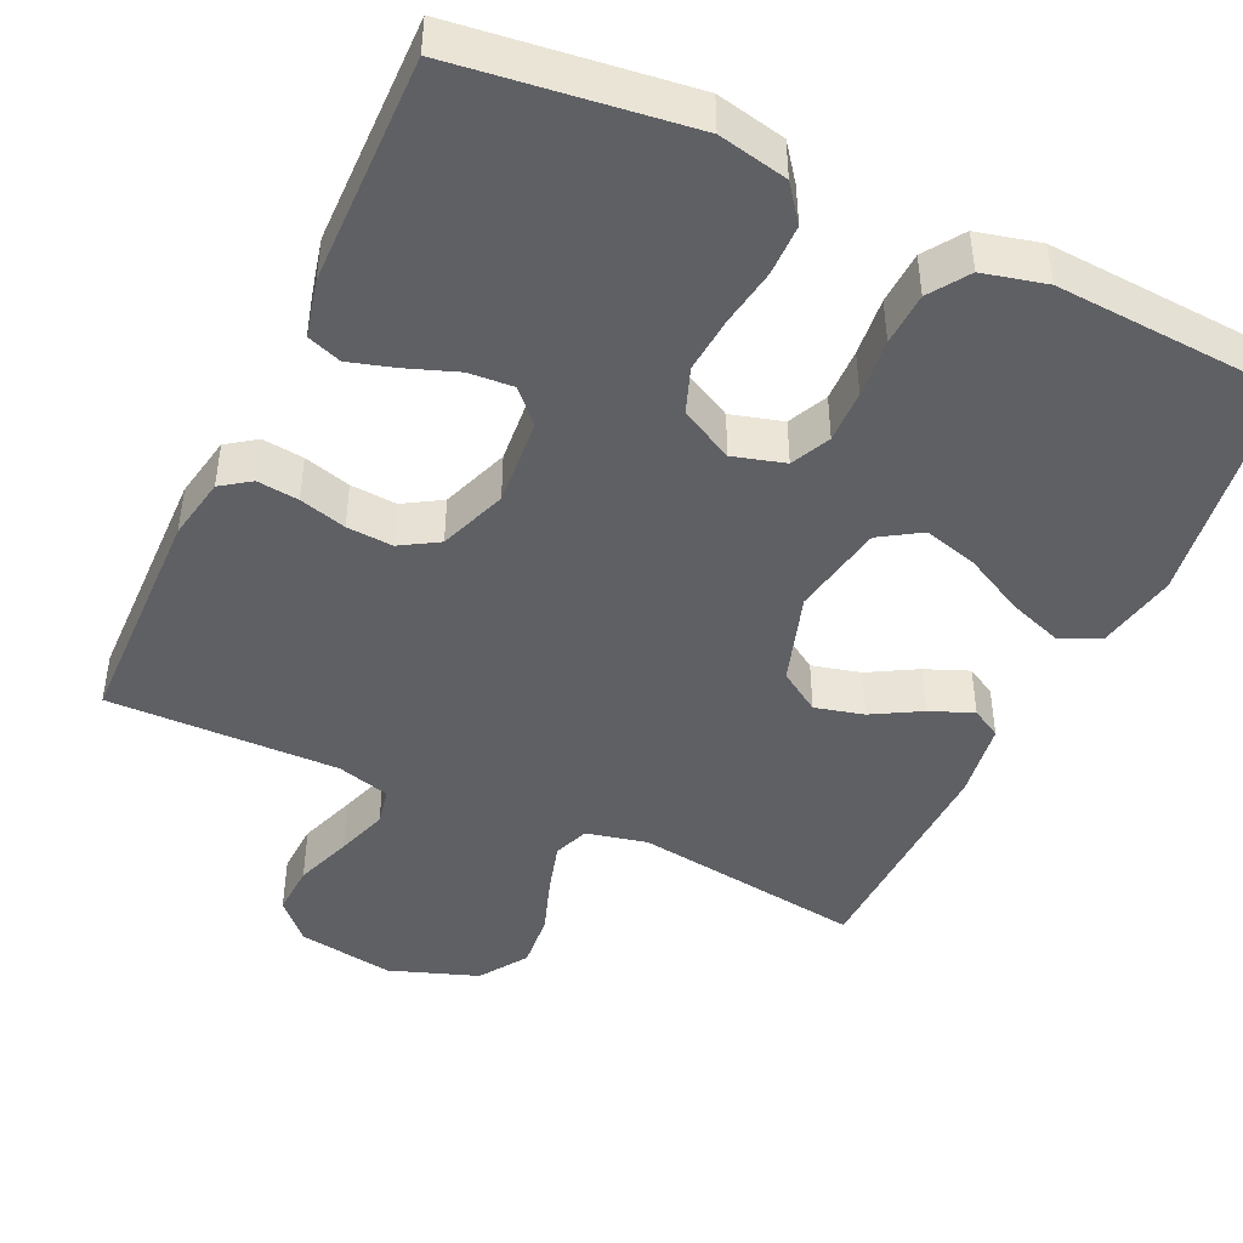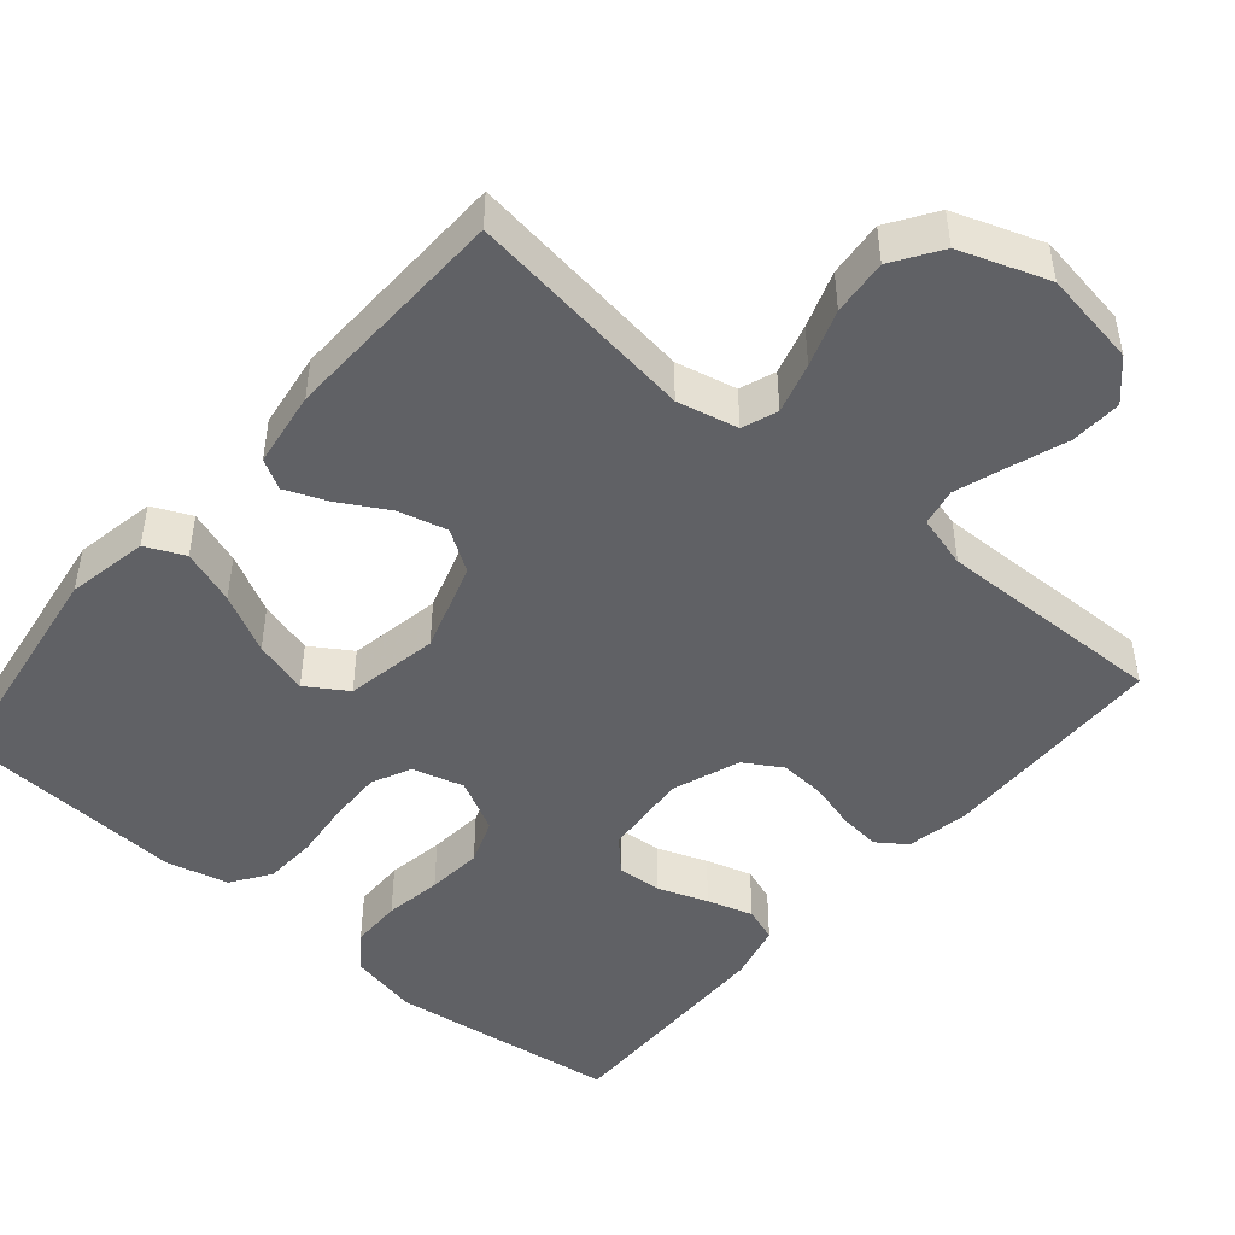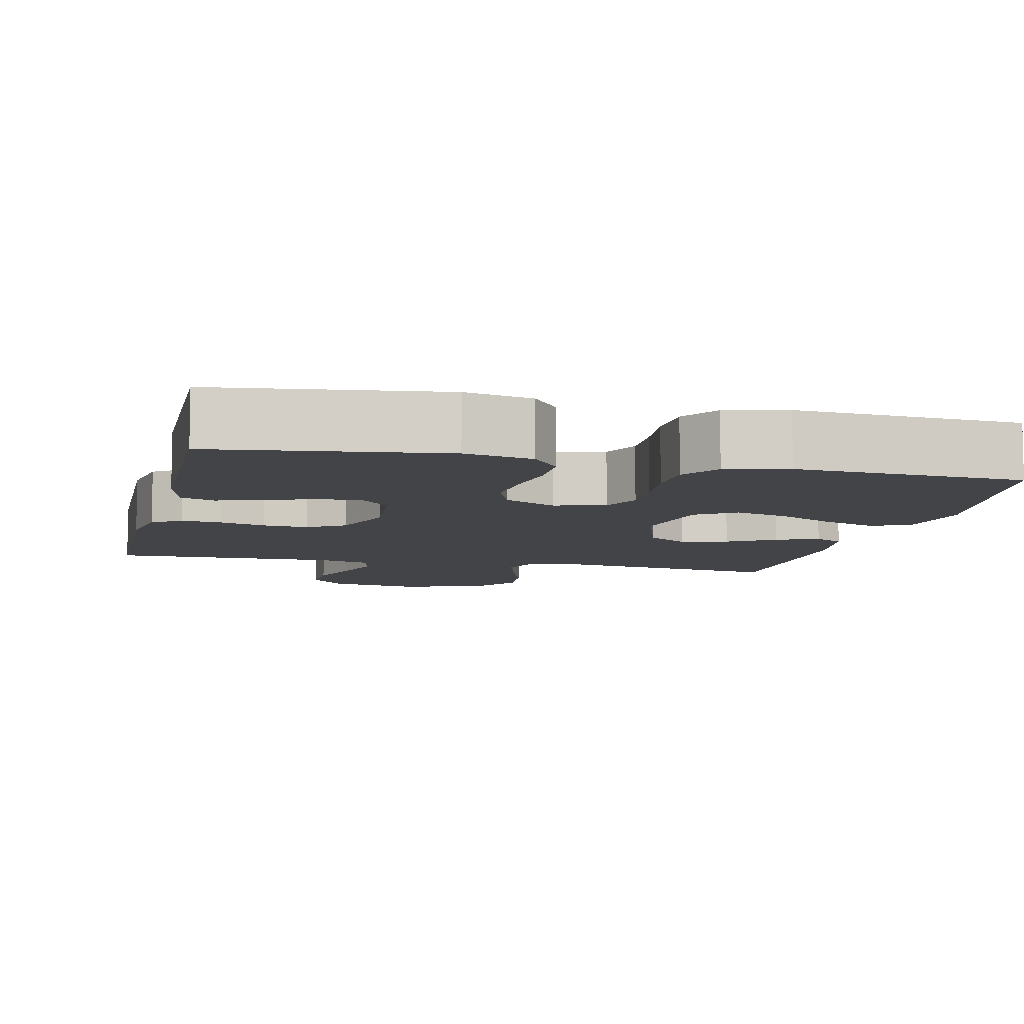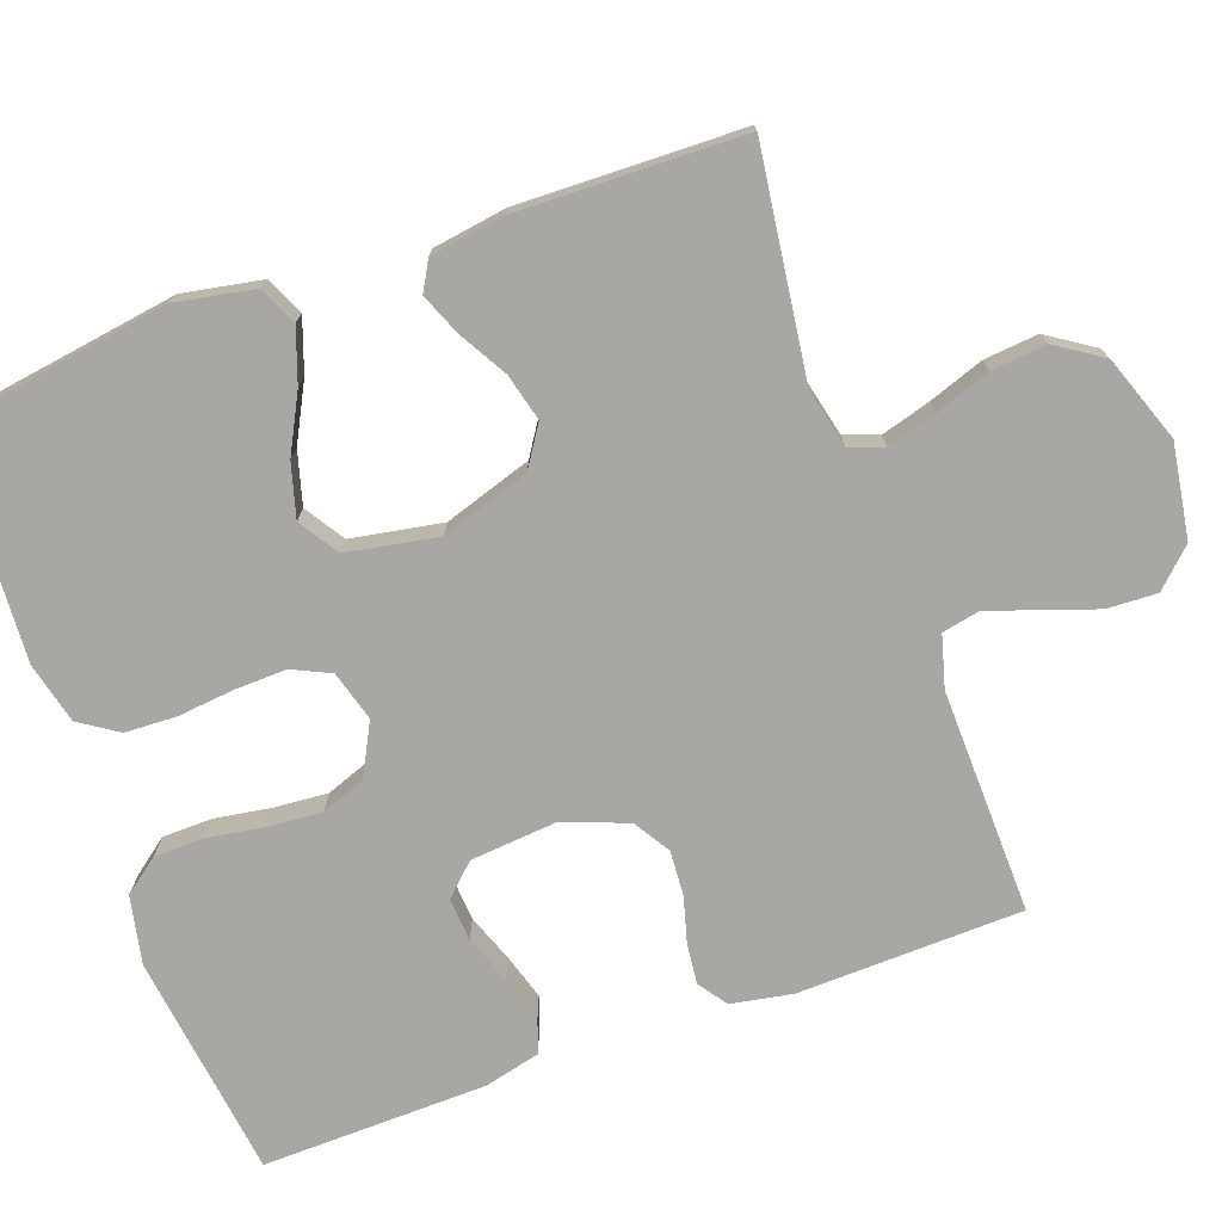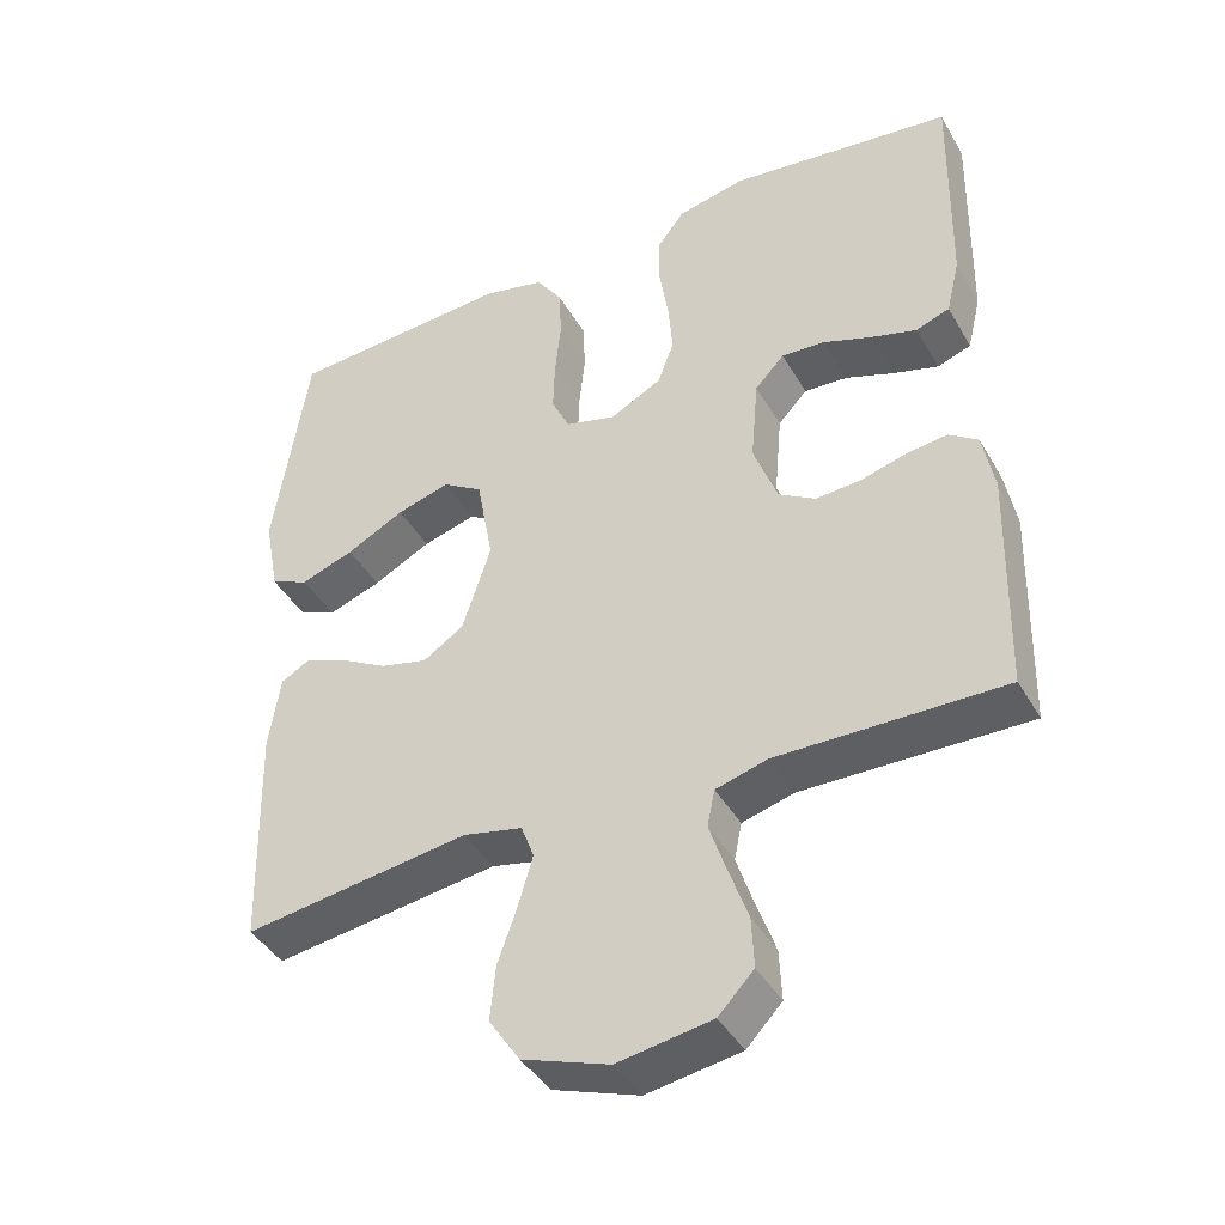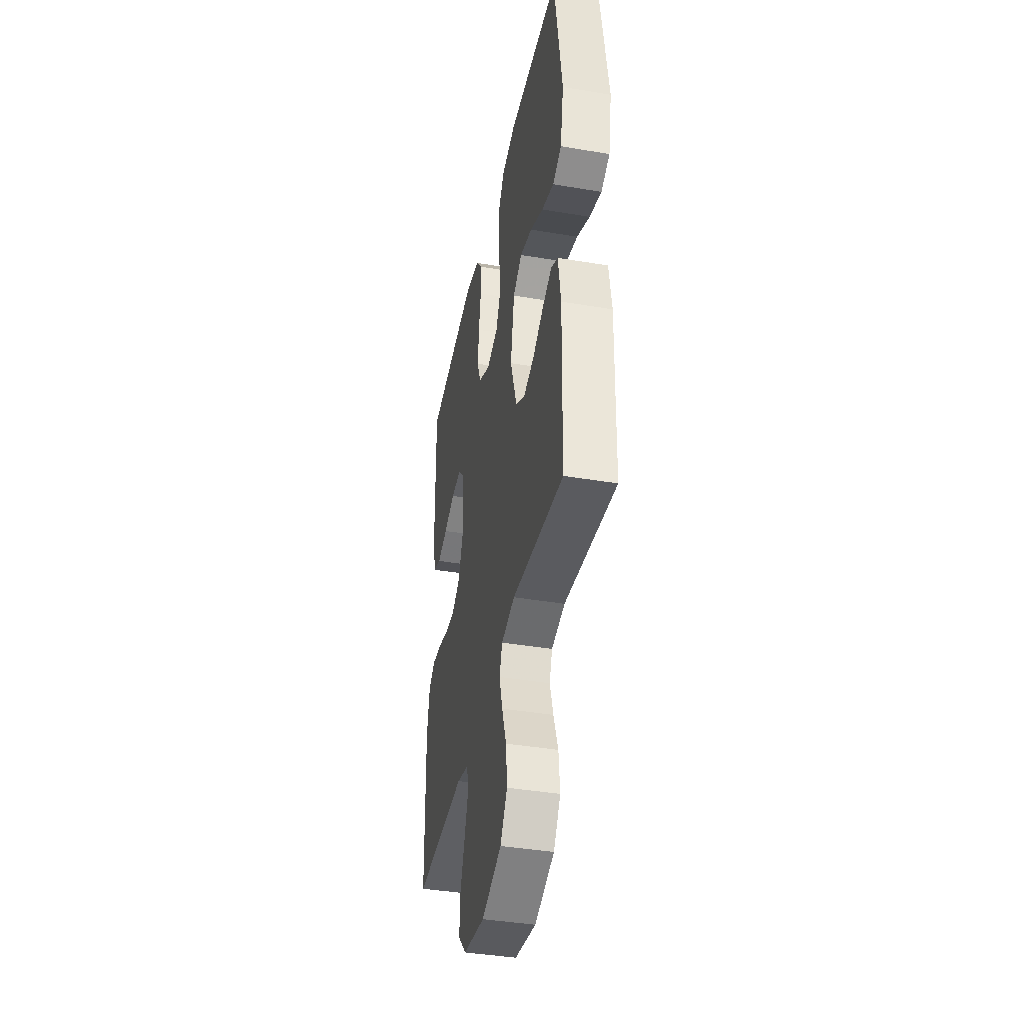
<metadata>
{"format":"obj","ext":"obj","renderer":"f3d","projection":"perspective","resolution":1024,"background":"white","views":[{"elev":-45.0,"azim":-25.1,"up":"+Y"},{"elev":-47.3,"azim":139.5,"up":"+Y"},{"elev":-8.0,"azim":-13.1,"up":"+Y"},{"elev":-74.6,"azim":109.9,"up":"+Y"},{"elev":-42.2,"azim":-152.1,"up":"+Z"},{"elev":-40.5,"azim":78.3,"up":"+Z"}]}
</metadata>
<code>
v 0.5 0.07 -0.5
v 0.2 0.07 -0.459
v 0.121 0.07 -0.477
v 0.104 0.07 -0.523
v 0.123 0.07 -0.589
v 0.149 0.07 -0.663
v 0.156 0.07 -0.736
v 0.115 0.07 -0.798
v 0 0.07 -0.839
v -0.125 0.07 -0.819
v -0.172 0.07 -0.77
v -0.169 0.07 -0.703
v -0.143 0.07 -0.629
v -0.121 0.07 -0.562
v -0.131 0.07 -0.513
v -0.2 0.07 -0.494
v -0.5 0.07 -0.5
v -0.508 0.07 -0.2
v -0.493 0.07 -0.118
v -0.455 0.07 -0.091
v -0.401 0.07 -0.097
v -0.34 0.07 -0.114
v -0.28 0.07 -0.118
v -0.231 0.07 -0.088
v -0.199 0.07 0
v -0.209 0.07 0.114
v -0.248 0.07 0.155
v -0.306 0.07 0.151
v -0.371 0.07 0.127
v -0.431 0.07 0.109
v -0.476 0.07 0.125
v -0.494 0.07 0.2
v -0.5 0.07 0.5
v -0.2 0.07 0.539
v -0.11 0.07 0.52
v -0.074 0.07 0.473
v -0.073 0.07 0.406
v -0.085 0.07 0.331
v -0.091 0.07 0.258
v -0.069 0.07 0.199
v 0 0.07 0.163
v 0.067 0.07 0.182
v 0.091 0.07 0.233
v 0.089 0.07 0.302
v 0.081 0.07 0.378
v 0.084 0.07 0.447
v 0.118 0.07 0.498
v 0.2 0.07 0.518
v 0.5 0.07 0.5
v 0.545 0.07 0.2
v 0.525 0.07 0.094
v 0.474 0.07 0.071
v 0.403 0.07 0.096
v 0.326 0.07 0.136
v 0.255 0.07 0.156
v 0.202 0.07 0.122
v 0.18 0.07 0
v 0.218 0.07 -0.118
v 0.272 0.07 -0.153
v 0.335 0.07 -0.137
v 0.398 0.07 -0.101
v 0.454 0.07 -0.078
v 0.493 0.07 -0.1
v 0.508 0.07 -0.2
v 0.5 0 -0.5
v 0.2 0 -0.459
v 0.121 0 -0.477
v 0.104 0 -0.523
v 0.123 0 -0.589
v 0.149 0 -0.663
v 0.156 0 -0.736
v 0.115 0 -0.798
v 0 0 -0.839
v -0.125 0 -0.819
v -0.172 0 -0.77
v -0.169 0 -0.703
v -0.143 0 -0.629
v -0.121 0 -0.562
v -0.131 0 -0.513
v -0.2 0 -0.494
v -0.5 0 -0.5
v -0.508 0 -0.2
v -0.493 0 -0.118
v -0.455 0 -0.091
v -0.401 0 -0.097
v -0.34 0 -0.114
v -0.28 0 -0.118
v -0.231 0 -0.088
v -0.199 0 0
v -0.209 0 0.114
v -0.248 0 0.155
v -0.306 0 0.151
v -0.371 0 0.127
v -0.431 0 0.109
v -0.476 0 0.125
v -0.494 0 0.2
v -0.5 0 0.5
v -0.2 0 0.539
v -0.11 0 0.52
v -0.074 0 0.473
v -0.073 0 0.406
v -0.085 0 0.331
v -0.091 0 0.258
v -0.069 0 0.199
v 0 0 0.163
v 0.067 0 0.182
v 0.091 0 0.233
v 0.089 0 0.302
v 0.081 0 0.378
v 0.084 0 0.447
v 0.118 0 0.498
v 0.2 0 0.518
v 0.5 0 0.5
v 0.545 0 0.2
v 0.525 0 0.094
v 0.474 0 0.071
v 0.403 0 0.096
v 0.326 0 0.136
v 0.255 0 0.156
v 0.202 0 0.122
v 0.18 0 0
v 0.218 0 -0.118
v 0.272 0 -0.153
v 0.335 0 -0.137
v 0.398 0 -0.101
v 0.454 0 -0.078
v 0.493 0 -0.1
v 0.508 0 -0.2
f 63 64 1 2
f 60 61 62 63
f 59 60 63 2
f 58 59 2 3
f 57 58 3 4
f 51 52 53 54
f 51 54 55
f 50 51 55
f 49 50 55
f 48 49 55 56
f 44 45 46 47
f 43 44 47 48
f 35 36 37 38
f 35 38 39
f 34 35 39
f 33 34 39 40
f 31 32 33 40
f 28 29 30 31
f 19 20 21 22
f 19 22 23
f 16 17 18 19
f 15 16 19 23
f 10 11 12 13
f 10 13 14
f 9 10 14
f 8 9 14 15
f 5 6 7 8
f 4 5 8 15
f 43 48 56 57
f 42 43 57 4
f 41 42 4 15
f 28 31 40
f 27 28 40
f 26 27 40 41
f 25 26 41 15
f 15 23 24
f 15 24 25
f 66 65 128 127
f 127 126 125 124
f 66 127 124 123
f 67 66 123 122
f 68 67 122 121
f 118 117 116 115
f 119 118 115
f 119 115 114
f 119 114 113
f 120 119 113 112
f 111 110 109 108
f 112 111 108 107
f 102 101 100 99
f 103 102 99
f 103 99 98
f 104 103 98 97
f 104 97 96 95
f 95 94 93 92
f 86 85 84 83
f 87 86 83
f 83 82 81 80
f 87 83 80 79
f 77 76 75 74
f 78 77 74
f 78 74 73
f 79 78 73 72
f 72 71 70 69
f 79 72 69 68
f 121 120 112 107
f 68 121 107 106
f 79 68 106 105
f 104 95 92
f 104 92 91
f 105 104 91 90
f 79 105 90 89
f 88 87 79
f 89 88 79
f 1 65 66 2
f 2 66 67 3
f 3 67 68 4
f 4 68 69 5
f 5 69 70 6
f 6 70 71 7
f 7 71 72 8
f 8 72 73 9
f 9 73 74 10
f 10 74 75 11
f 11 75 76 12
f 12 76 77 13
f 13 77 78 14
f 14 78 79 15
f 15 79 80 16
f 16 80 81 17
f 17 81 82 18
f 18 82 83 19
f 19 83 84 20
f 20 84 85 21
f 21 85 86 22
f 22 86 87 23
f 23 87 88 24
f 24 88 89 25
f 25 89 90 26
f 26 90 91 27
f 27 91 92 28
f 28 92 93 29
f 29 93 94 30
f 30 94 95 31
f 31 95 96 32
f 32 96 97 33
f 33 97 98 34
f 34 98 99 35
f 35 99 100 36
f 36 100 101 37
f 37 101 102 38
f 38 102 103 39
f 39 103 104 40
f 40 104 105 41
f 41 105 106 42
f 42 106 107 43
f 43 107 108 44
f 44 108 109 45
f 45 109 110 46
f 46 110 111 47
f 47 111 112 48
f 48 112 113 49
f 49 113 114 50
f 50 114 115 51
f 51 115 116 52
f 52 116 117 53
f 53 117 118 54
f 54 118 119 55
f 55 119 120 56
f 56 120 121 57
f 57 121 122 58
f 58 122 123 59
f 59 123 124 60
f 60 124 125 61
f 61 125 126 62
f 62 126 127 63
f 63 127 128 64
f 64 128 65 1

</code>
